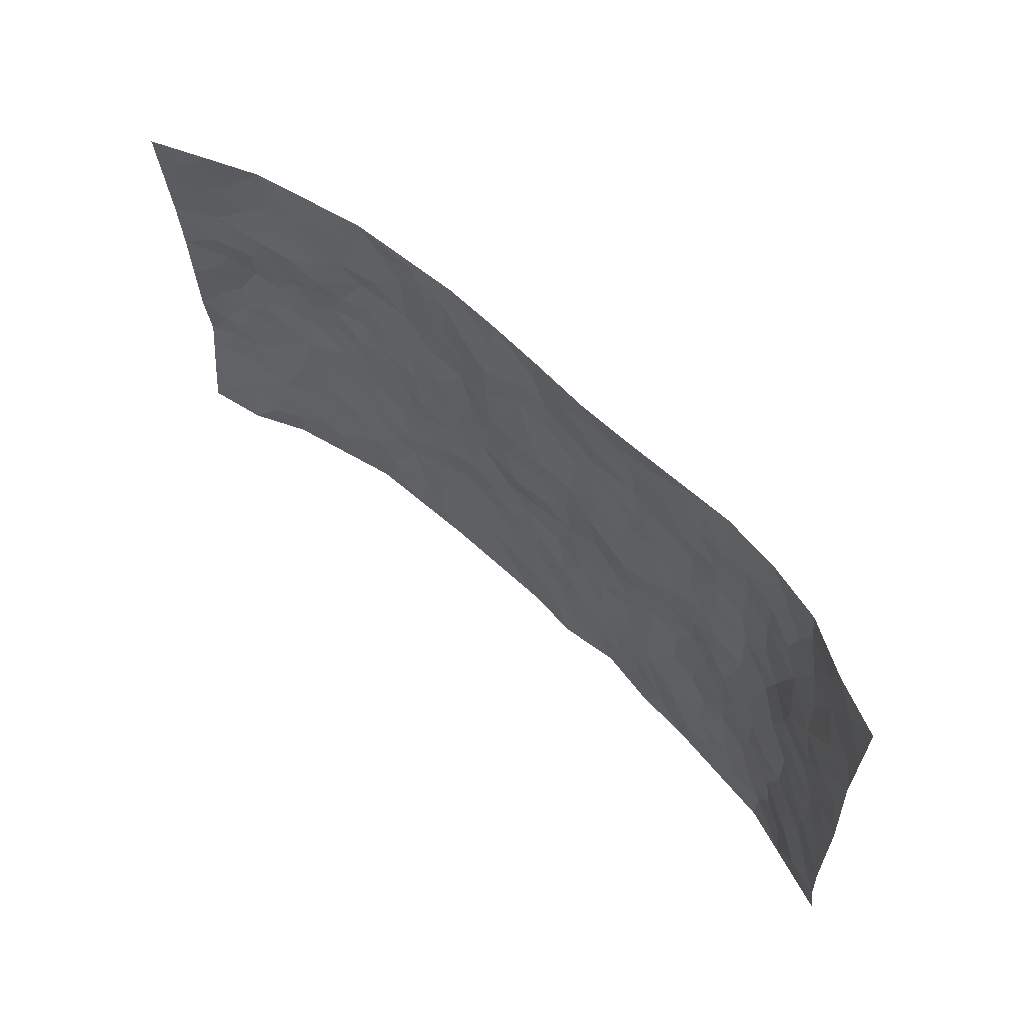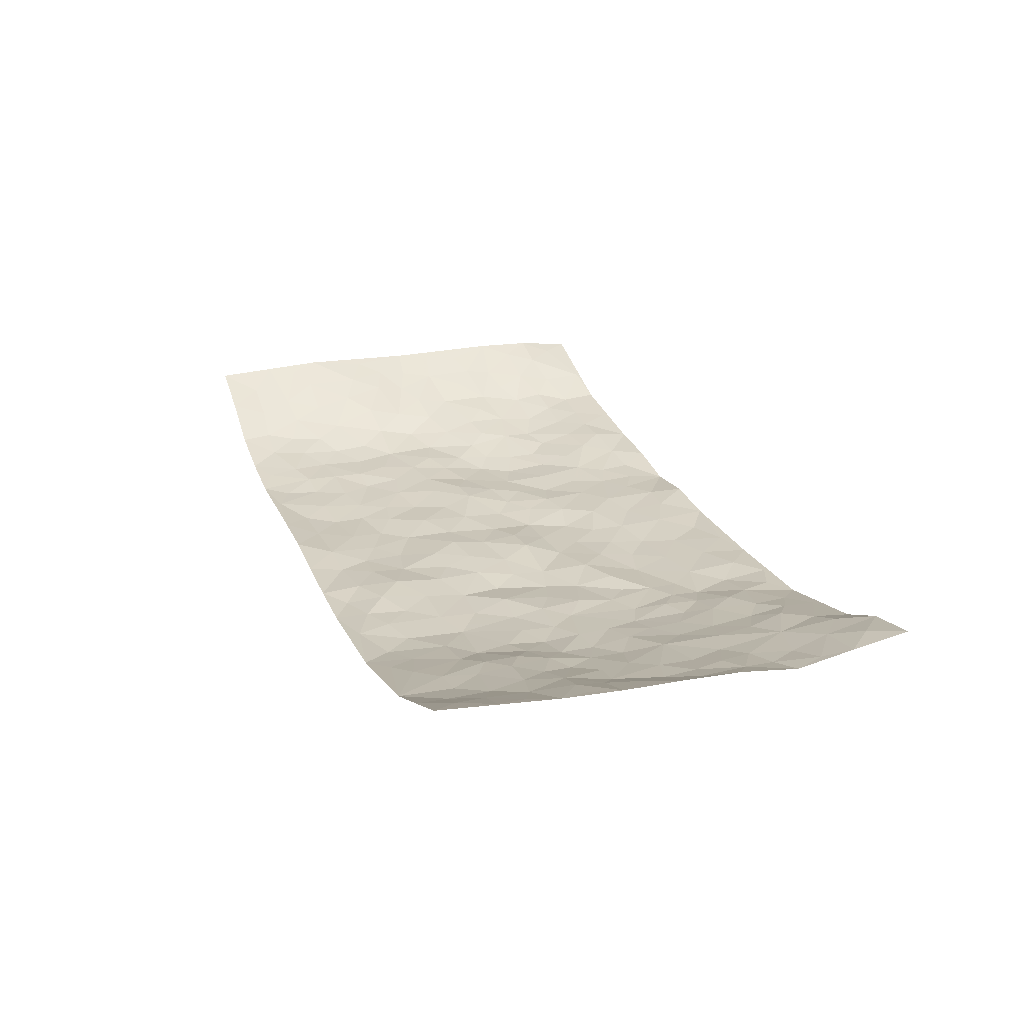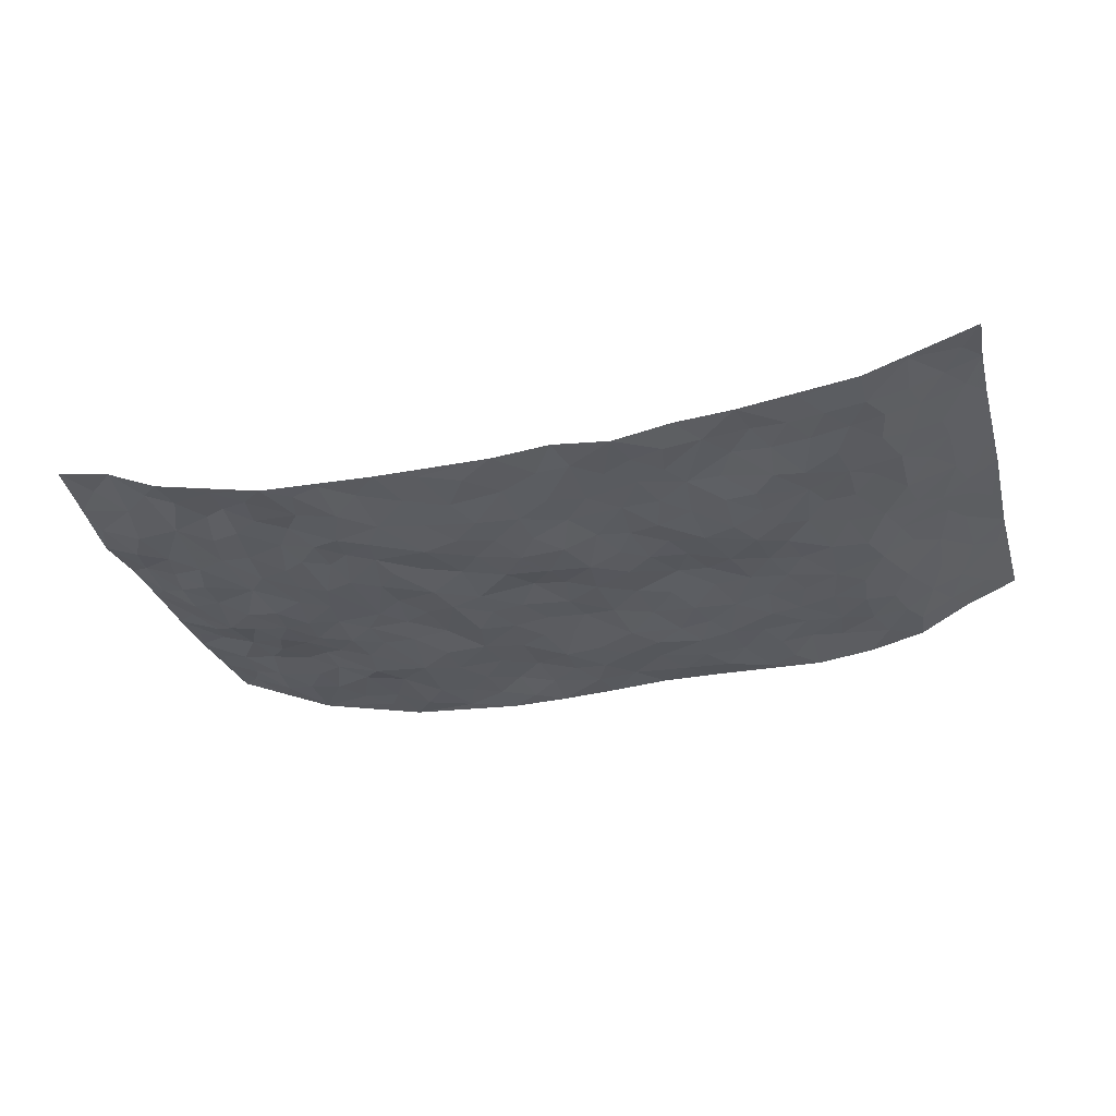
<metadata>
{"format":"obj","ext":"obj","renderer":"f3d","projection":"perspective","resolution":1024,"background":"white","views":[{"elev":61.0,"azim":44.3,"up":"+Y"},{"elev":24.4,"azim":-109.5,"up":"+Z"},{"elev":-32.4,"azim":15.8,"up":"+Z"}]}
</metadata>
<code>
v -0.9632 0.003412 0.1109
v -0.9626 0.9924 0.1247
v 0.9695 0.002546 0.08846
v 0.9574 1 0.115
v -0.7943 0.3915 0.03037
v -0.9666 0.4964 0.09495
v -0.8518 0.3566 0.05225
v 0.0009166 0.002277 -0.03633
v -0.9713 0.2494 0.07678
v -0.9148 0.3362 0.06774
v -0.7306 0.002083 0.03435
v -0.9669 0.1264 0.09462
v -0.707 0.2926 0.02367
v -0.8427 0.003428 0.08626
v -0.8353 0.2875 0.04732
v -0.4908 0.001425 -0.02246
v -0.9486 0.1879 0.08042
v -0.2944 0.167 -0.04088
v -0.7732 0.3212 0.03028
v -0.8525 0.1208 0.06999
v -0.9094 0.06585 0.09676
v -0.7853 0.06519 0.06205
v -0.6671 0.1272 0.02723
v -0.718 0.075 0.03647
v -0.8674 0.2062 0.05533
v -0.9038 0.2689 0.05982
v -0.7635 0.1768 0.04032
v -0.6888 0.2094 0.021
v -0.8618 0.4864 0.04453
v -0.9676 0.3728 0.09064
v -0.7351 0.9961 0.03043
v -0.5356 0.2223 -0.008605
v 0.2614 0.1577 -0.03841
v -0.9673 0.744 0.1042
v -0.3684 0.3927 -0.03944
v -0.7787 0.7504 0.04394
v -0.7975 0.8284 0.04325
v -0.583 0.4419 -0.01539
v -0.6023 0.6051 -0.01311
v -0.4934 0.9987 -0.02207
v -0.9455 0.6821 0.09436
v -0.6631 0.5617 -0.002141
v -0.3936 0.754 -0.04407
v -0.5101 0.2794 -0.02169
v -0.4603 0.2248 -0.02581
v -0.4936 0.1621 -0.0113
v -0.4507 0.6362 -0.03231
v -0.3678 0.5597 -0.03315
v 0.1664 0.4746 -0.04333
v -0.3352 0.2208 -0.04398
v -0.2114 0.6114 -0.04925
v -0.3769 0.629 -0.03826
v -0.3027 0.0578 -0.03095
v -0.6256 0.7088 0.008888
v -0.3968 0.1939 -0.04006
v -0.8663 0.6152 0.05859
v -0.0378 0.3485 -0.04938
v 0.05816 0.3398 -0.05148
v 0.2992 0.4517 -0.03493
v -0.09564 0.5516 -0.03794
v -0.1661 0.5564 -0.04288
v 0.0921 0.6304 -0.03697
v -0.6329 0.3457 -0.002138
v -0.749 0.573 0.01687
v -0.9397 0.8048 0.09967
v -0.5577 0.1291 -0.002315
v -0.368 0.01203 -0.02805
v -0.7934 0.4651 0.0313
v -0.6155 0.1717 0.003092
v -0.612 0.0182 0.007265
v -0.2451 0.001925 -0.03349
v -0.612 0.08813 0.01155
v -0.5454 0.05297 -0.006996
v -0.4318 0.03711 -0.02521
v -0.4512 0.1038 -0.02361
v -0.8822 0.6819 0.0761
v -0.9573 0.8683 0.1117
v -0.7369 0.5083 0.01468
v 0.0002498 0.9984 -0.033
v -0.7988 0.6729 0.04388
v -0.5621 0.3146 -0.01321
v -0.5145 0.4606 -0.02704
v 0.006168 0.5714 -0.03467
v -0.0497 0.4824 -0.03154
v 0.00341 0.4202 -0.04567
v -0.124 0.1284 -0.04205
v -0.571 0.6693 -0.0146
v -0.9062 0.5589 0.07324
v -0.7304 0.6897 0.02482
v -0.4495 0.2968 -0.02686
v -0.6297 0.267 0.003389
v -0.5042 0.6881 -0.02928
v -0.1736 0.4853 -0.04391
v -0.2632 0.4358 -0.04686
v -0.647 0.6478 0.004799
v -0.01019 0.1175 -0.03727
v -0.4167 0.51 -0.03416
v -0.3444 0.2878 -0.03918
v -0.2415 0.5038 -0.04789
v -0.1807 0.382 -0.03945
v -0.9674 0.6197 0.09792
v -0.7058 0.6221 0.008895
v -0.8127 0.5785 0.031
v -0.3635 0.1096 -0.03952
v -0.5234 0.5326 -0.0237
v -0.6816 0.4059 0.01065
v -0.13 0.3243 -0.04497
v -0.1494 0.2496 -0.049
v -0.5207 0.6111 -0.02962
v 0.1087 0.7289 -0.04364
v -0.002879 0.2152 -0.04295
v -0.07252 0.2734 -0.04645
v 0.005303 0.2887 -0.04586
v -0.431 0.3633 -0.03701
v -0.1968 0.1842 -0.04399
v -0.6563 0.4871 -0.007508
v -0.5575 0.3807 -0.01755
v -0.4941 0.3911 -0.03132
v -0.3085 0.5241 -0.03882
v -0.2596 0.3501 -0.03761
v -0.3561 0.4666 -0.03413
v -0.2271 0.2713 -0.05004
v -0.09085 0.4116 -0.04473
v -0.5971 0.5309 -0.01739
v -0.09168 0.1984 -0.04765
v -0.2137 0.09367 -0.03817
v -0.4 0.2577 -0.03504
v -0.9206 0.4353 0.06839
v -0.8629 0.419 0.04921
v 0.09274 0.4234 -0.05032
v 0.2096 0.2383 -0.0382
v 0.08265 0.5172 -0.04211
v 0.01976 0.4878 -0.03568
v 0.167 0.3937 -0.04264
v 0.7863 0.4972 0.04153
v 0.2212 0.4345 -0.03965
v 0.2677 0.314 -0.04432
v 0.1606 0.5676 -0.03469
v 0.1233 0.9977 -0.02614
v -0.2936 0.6201 -0.03473
v 0.4264 0.8794 -0.03279
v 0.4925 0.9978 -0.03379
v -0.2156 0.7817 -0.03638
v -0.05859 0.8645 -0.03577
v -0.3229 0.3481 -0.04319
v -0.4611 0.5655 -0.0311
v -0.0735 0.053 -0.04144
v -0.1578 0.02239 -0.03621
v 0.1238 0.002536 -0.02695
v 0.01335 0.8602 -0.04138
v -0.01689 0.7001 -0.03369
v 0.4235 0.1971 -0.02648
v 0.3433 0.2903 -0.03833
v 0.5954 0.526 -0.02325
v 0.5281 0.5467 -0.02372
v 0.4567 0.1356 -0.01734
v 0.5252 0.2273 -0.02413
v 0.4171 0.3618 -0.04524
v 0.02259 0.6409 -0.03028
v -0.05979 0.6277 -0.03315
v -0.1475 0.7302 -0.03526
v -0.08702 0.6934 -0.03746
v -0.06078 0.7916 -0.03948
v -0.1372 0.6333 -0.03893
v 0.02057 0.7747 -0.04351
v 0.2463 0.9974 -0.02743
v -0.01879 0.9269 -0.03921
v -0.271 0.8469 -0.03656
v -0.2007 0.8809 -0.02874
v -0.3181 0.7813 -0.03993
v -0.2465 0.999 -0.03979
v -0.2292 0.6969 -0.0435
v -0.3196 0.7003 -0.04402
v -0.1407 0.8301 -0.02764
v -0.1229 0.9988 -0.03803
v 0.2186 0.7459 -0.03969
v 0.1742 0.6673 -0.03469
v 0.3284 0.5952 -0.02989
v 0.2621 0.5231 -0.02724
v 0.2673 0.6656 -0.03969
v 0.4269 0.7439 -0.03587
v 0.3575 0.683 -0.03451
v 0.2871 0.733 -0.03832
v 0.06865 0.9285 -0.03187
v 0.07889 0.8229 -0.04224
v 0.1458 0.8574 -0.03743
v 0.2514 0.873 -0.04209
v 0.3231 0.7931 -0.03878
v 0.233 0.5955 -0.03512
v -0.8738 0.8631 0.07774
v -0.682 0.8146 0.01697
v -0.8632 0.7709 0.06666
v -0.8488 0.9941 0.07715
v -0.9092 0.9345 0.1001
v -0.8082 0.9181 0.0498
v -0.7338 0.883 0.02533
v -0.6072 0.9283 0.00399
v -0.663 0.8842 0.01435
v -0.685 0.7439 0.02363
v -0.5628 0.8135 -0.01169
v -0.6216 0.7797 0.006884
v -0.5146 0.9008 -0.01937
v -0.3948 0.8787 -0.03704
v -0.5485 0.9599 -0.01071
v -0.4683 0.8157 -0.02923
v -0.4469 0.9368 -0.03263
v -0.3482 0.9733 -0.03243
v -0.5163 0.7605 -0.03062
v -0.323 0.9018 -0.03335
v -0.2606 0.9312 -0.03417
v 0.1567 0.7847 -0.04488
v 0.2556 0.8039 -0.04388
v 0.189 0.9329 -0.03624
v 0.3949 0.8116 -0.03376
v 0.3386 0.8802 -0.03413
v 0.3835 0.9818 -0.03238
v 0.29 0.9373 -0.03826
v 0.444 0.9474 -0.03356
v 0.3828 0.4938 -0.0358
v 0.3275 0.529 -0.02767
v 0.4868 0.604 -0.02755
v 0.4347 0.6643 -0.03106
v 0.4083 0.5881 -0.02995
v 0.3546 0.1906 -0.03304
v 0.4841 0.3347 -0.03411
v 0.4623 0.5225 -0.0307
v 0.3491 0.3886 -0.04286
v -0.1248 0.9151 -0.03283
v -0.1847 0.9581 -0.03985
v 0.322 0.1334 -0.03508
v 0.6131 0.01485 -0.002408
v 0.2021 0.334 -0.03852
v 0.2729 0.3854 -0.03909
v 0.5862 0.2479 -0.01721
v 0.7347 0.9983 0.008912
v 0.9606 0.2505 0.1141
v 0.4945 0.8117 -0.02643
v 0.7175 0.4874 0.01431
v 0.4911 0.7465 -0.02701
v 0.9607 0.5008 0.1136
v 0.67 0.2944 0.002314
v 0.5123 0.468 -0.02922
v 0.7758 0.3113 0.03104
v 0.5636 0.4156 -0.02036
v 0.4907 0.002057 -0.01645
v 0.0903 0.2526 -0.03715
v 0.5061 0.07725 -0.01087
v 0.1349 0.3196 -0.04011
v 0.4191 0.2665 -0.03971
v 0.8655 0.2653 0.06723
v 0.6429 0.4619 -0.005179
v 0.5794 0.0825 -0.008371
v 0.4524 0.4263 -0.04263
v 0.6084 0.3719 -0.00758
v 0.2882 0.2331 -0.03957
v 0.481 0.2714 -0.03309
v 0.2658 0.07868 -0.0385
v 0.3678 0.002615 -0.02298
v 0.2462 0.002151 -0.0425
v 0.2023 0.1148 -0.03626
v 0.06871 0.1699 -0.03953
v 0.1457 0.1901 -0.03495
v 0.6142 0.1479 -0.005879
v 0.7742 0.4233 0.03181
v 0.7478 0.2216 0.0201
v 0.6527 0.0811 -0.00127
v 0.6694 0.3849 0.004983
v 0.7167 0.3395 0.01836
v 0.8752 0.3264 0.07542
v 0.7424 0.5677 0.02486
v 0.6934 0.146 0.006108
v 0.7635 0.1505 0.02229
v 0.8326 0.3679 0.05796
v 0.9273 0.3499 0.09865
v 0.8763 0.439 0.0738
v 0.5837 0.313 -0.01388
v 0.8168 0.1065 0.04355
v 0.3342 0.06344 -0.03627
v 0.4125 0.0691 -0.02463
v 0.07189 0.07793 -0.03427
v 0.1438 0.07245 -0.03382
v 0.9548 0.7508 0.125
v 0.734 0.0798 0.008379
v 0.6572 0.2161 -0.003248
v 0.9443 0.4252 0.1063
v 0.8945 0.5097 0.08447
v 0.8043 0.2507 0.04292
v 0.5344 0.1487 -0.0124
v 0.7354 0.001977 0.0126
v 0.5059 0.3942 -0.03312
v 0.9283 0.06377 0.08766
v 0.963 0.1257 0.1076
v 0.8322 0.1805 0.05835
v 0.8863 0.1242 0.08155
v 0.8263 0.009762 0.04288
v 0.9237 0.1882 0.09417
v 0.6697 0.5554 -0.008817
v 0.6937 0.6327 0.001843
v 0.5896 0.6359 -0.02488
v 0.8153 0.6918 0.06162
v 0.6356 0.7713 -0.01607
v 0.9376 0.6257 0.1115
v 0.7605 0.6419 0.03917
v 0.8436 0.5954 0.07058
v 0.7334 0.7437 0.01673
v 0.838 0.531 0.06096
v 0.9013 0.5746 0.09249
v 0.8756 0.6598 0.09002
v 0.6442 0.6923 -0.0146
v 0.5697 0.7239 -0.02633
v 0.5132 0.6745 -0.02571
v 0.8451 0.8527 0.06171
v 0.7151 0.8708 0.002434
v 0.8065 0.7768 0.04688
v 0.8816 0.7788 0.08897
v 0.7789 0.8441 0.02939
v 0.9535 0.8756 0.1186
v 0.6967 0.8021 0.001076
v 0.934 0.8124 0.1109
v 0.7435 0.9314 0.01063
v 0.8434 0.9992 0.06706
v 0.6149 0.9978 -0.01928
v 0.8145 0.9263 0.04737
v 0.8927 0.9291 0.08575
v 0.6648 0.9341 -0.00876
v 0.5599 0.9012 -0.01933
v 0.4945 0.881 -0.02447
v 0.5535 0.9692 -0.02426
v 0.5736 0.8218 -0.02332
v 0.6396 0.8604 -0.01101
f 29 6 128
f 12 21 20
f 26 10 9
f 55 45 46
f 27 19 15
f 26 9 17
f 101 6 88
f 12 1 21
f 7 15 19
f 125 86 96
f 84 123 85
f 129 29 128
f 25 27 15
f 12 20 17
f 73 75 66
f 22 14 11
f 26 17 25
f 9 12 17
f 25 15 26
f 5 129 7
f 52 146 48
f 55 18 50
f 7 19 5
f 20 27 25
f 124 82 105
f 41 76 34
f 20 14 22
f 14 20 21
f 14 21 1
f 24 22 11
f 24 27 22
f 72 66 69
f 69 32 91
f 70 24 11
f 24 23 27
f 17 20 25
f 27 20 22
f 10 15 7
f 10 26 15
f 23 28 27
f 27 13 19
f 28 23 69
f 13 27 28
f 119 121 94
f 10 7 129
f 6 30 128
f 9 10 30
f 36 192 80
f 80 102 89
f 118 81 44
f 64 103 78
f 115 126 86
f 45 32 46
f 91 63 13
f 129 68 29
f 95 87 54
f 95 54 199
f 202 40 204
f 82 97 105
f 29 88 6
f 18 55 104
f 148 126 71
f 38 82 124
f 50 18 122
f 117 82 38
f 5 19 106
f 82 117 118
f 80 64 102
f 127 45 55
f 194 77 190
f 98 35 114
f 39 124 105
f 127 50 98
f 106 19 13
f 66 75 46
f 39 95 42
f 63 117 38
f 95 89 102
f 101 56 76
f 51 140 99
f 18 53 126
f 62 83 132
f 45 127 90
f 112 113 57
f 103 29 68
f 130 85 58
f 109 39 105
f 35 94 121
f 113 246 58
f 151 165 163
f 120 100 94
f 114 127 98
f 192 190 65
f 95 39 87
f 36 191 37
f 67 104 74
f 56 101 88
f 13 63 106
f 192 34 76
f 268 241 243
f 108 115 125
f 93 84 60
f 133 84 85
f 156 288 157
f 101 76 41
f 80 103 64
f 105 97 146
f 99 61 51
f 92 109 47
f 125 96 111
f 158 227 153
f 75 104 55
f 69 66 32
f 81 91 32
f 106 78 68
f 42 64 78
f 77 34 65
f 24 70 72
f 75 73 16
f 16 71 67
f 2 34 77
f 13 28 91
f 103 56 88
f 56 80 76
f 72 69 23
f 11 16 70
f 16 73 70
f 16 67 74
f 115 18 126
f 24 72 23
f 73 72 70
f 16 74 75
f 72 73 66
f 32 45 44
f 84 83 60
f 66 46 32
f 78 106 116
f 117 63 81
f 67 53 104
f 103 68 78
f 69 91 28
f 36 80 89
f 106 38 116
f 106 68 5
f 81 118 117
f 62 132 138
f 32 44 81
f 53 67 71
f 57 58 85
f 123 100 107
f 93 60 61
f 33 230 224
f 8 96 147
f 132 133 130
f 140 48 119
f 93 100 123
f 122 98 50
f 164 60 160
f 53 71 126
f 125 112 108
f 193 194 195
f 75 55 46
f 63 91 81
f 56 103 80
f 196 198 31
f 18 104 53
f 121 48 97
f 38 106 63
f 118 97 82
f 97 35 121
f 51 172 140
f 130 134 49
f 87 39 109
f 288 252 263
f 97 114 35
f 47 43 92
f 57 113 58
f 248 130 58
f 34 101 41
f 114 90 127
f 116 124 42
f 145 94 35
f 118 114 97
f 167 79 175
f 98 145 35
f 85 123 57
f 43 47 52
f 199 36 89
f 42 78 116
f 159 83 62
f 88 29 103
f 74 104 75
f 118 44 90
f 173 140 172
f 42 95 102
f 190 192 37
f 65 190 77
f 89 95 199
f 125 111 112
f 92 87 109
f 18 115 122
f 177 180 176
f 112 57 107
f 109 105 146
f 93 94 100
f 285 286 275
f 96 86 147
f 137 232 131
f 57 123 107
f 87 92 208
f 49 134 136
f 132 130 49
f 161 164 162
f 50 127 55
f 122 108 107
f 122 107 100
f 48 140 52
f 118 90 114
f 99 119 94
f 123 84 93
f 36 37 192
f 48 121 119
f 120 122 100
f 39 42 124
f 38 124 116
f 248 58 246
f 44 45 90
f 98 122 120
f 146 52 47
f 94 93 99
f 168 209 170
f 212 183 188
f 202 197 200
f 42 102 64
f 107 108 112
f 99 93 61
f 8 280 96
f 112 111 113
f 125 115 86
f 115 108 122
f 128 30 10
f 5 68 129
f 10 129 128
f 132 49 138
f 83 84 133
f 130 133 85
f 83 133 132
f 248 134 130
f 156 152 224
f 151 110 165
f 212 186 211
f 153 224 249
f 254 251 244
f 246 261 262
f 225 158 249
f 49 136 179
f 185 184 150
f 214 188 181
f 181 188 182
f 161 163 174
f 143 170 172
f 110 211 185
f 184 79 167
f 174 228 169
f 62 110 159
f 163 150 144
f 210 169 229
f 170 143 168
f 176 211 110
f 98 120 145
f 94 145 120
f 48 146 97
f 109 146 47
f 148 86 126
f 147 86 148
f 71 8 148
f 8 147 148
f 244 276 254
f 232 136 134
f 174 143 161
f 60 83 160
f 163 162 151
f 159 160 83
f 261 281 262
f 259 281 149
f 219 220 59
f 246 113 111
f 33 255 131
f 157 256 152
f 137 255 153
f 230 278 279
f 262 260 33
f 154 155 242
f 131 255 137
f 248 131 232
f 281 280 149
f 259 258 278
f 220 179 59
f 159 151 160
f 162 160 151
f 164 61 60
f 228 174 144
f 144 174 163
f 159 110 151
f 161 172 164
f 186 184 185
f 161 162 163
f 61 164 51
f 160 162 164
f 187 217 213
f 150 163 165
f 205 202 200
f 79 184 139
f 170 43 173
f 174 169 143
f 161 143 172
f 167 144 150
f 176 180 183
f 172 170 173
f 223 226 221
f 185 150 165
f 99 140 119
f 207 206 203
f 172 51 164
f 43 52 173
f 173 52 140
f 167 175 228
f 228 229 169
f 210 168 169
f 177 110 62
f 189 138 179
f 62 138 177
f 136 232 233
f 181 182 222
f 150 184 167
f 178 180 189
f 49 179 138
f 177 138 189
f 180 178 182
f 178 179 220
f 307 308 304
f 222 223 221
f 215 187 188
f 176 183 212
f 187 213 186
f 214 215 188
f 185 211 186
f 237 181 239
f 182 188 183
f 110 185 165
f 216 215 141
f 211 176 212
f 182 183 180
f 176 110 177
f 213 184 186
f 178 189 179
f 177 189 180
f 195 190 37
f 197 198 200
f 195 194 190
f 34 192 65
f 80 192 76
f 37 196 195
f 194 2 77
f 193 2 194
f 196 37 191
f 31 193 195
f 198 196 191
f 31 195 196
f 199 201 191
f 197 204 31
f 198 191 201
f 31 198 197
f 201 199 54
f 36 199 191
f 54 208 201
f 208 43 205
f 208 54 87
f 198 201 200
f 206 205 203
f 43 170 203
f 210 207 209
f 40 202 206
f 31 204 40
f 197 202 204
f 208 205 200
f 43 203 205
f 205 206 202
f 203 209 207
f 171 40 207
f 40 206 207
f 208 200 201
f 43 208 92
f 170 209 203
f 168 143 169
f 207 210 171
f 168 210 209
f 188 187 212
f 212 187 186
f 166 139 213
f 184 213 139
f 237 214 181
f 215 214 141
f 216 141 218
f 213 217 166
f 142 166 216
f 217 216 166
f 187 215 217
f 216 217 215
f 237 141 214
f 142 216 218
f 223 222 182
f 179 136 59
f 223 220 219
f 267 238 251
f 237 327 141
f 223 182 178
f 158 290 253
f 220 223 178
f 59 233 227
f 233 59 136
f 248 246 131
f 153 249 158
f 251 254 267
f 223 219 226
f 111 261 246
f 297 251 238
f 276 256 157
f 167 228 144
f 229 228 175
f 175 171 229
f 229 171 210
f 260 257 33
f 265 271 272
f 266 289 283
f 269 243 250
f 249 224 152
f 266 283 271
f 227 233 137
f 253 227 158
f 325 313 320
f 135 264 275
f 310 329 239
f 270 298 297
f 249 256 225
f 275 273 269
f 311 222 221
f 155 154 299
f 234 276 157
f 310 311 299
f 222 239 181
f 221 226 155
f 266 263 252
f 242 290 244
f 264 273 275
f 273 264 243
f 242 244 154
f 276 290 225
f 288 234 157
f 240 282 302
f 275 286 306
f 225 290 158
f 234 263 284
f 241 254 276
f 233 232 137
f 137 153 227
f 264 135 238
f 244 251 154
f 260 259 257
f 227 253 219
f 33 224 255
f 154 297 299
f 240 302 307
f 297 154 251
f 264 268 243
f 253 226 219
f 271 284 263
f 277 294 293
f 290 242 253
f 241 234 284
f 59 227 219
f 242 155 226
f 252 245 231
f 157 152 156
f 257 230 33
f 152 256 249
f 278 230 257
f 262 33 131
f 224 153 255
f 259 278 257
f 134 248 232
f 230 279 224
f 96 261 111
f 261 96 280
f 280 281 261
f 246 262 131
f 252 247 245
f 268 267 241
f 283 277 272
f 288 247 252
f 275 274 285
f 295 291 294
f 267 268 264
f 263 234 288
f 309 310 299
f 290 276 244
f 283 272 271
f 267 254 241
f 265 243 241
f 236 240 285
f 297 238 270
f 303 305 298
f 241 276 234
f 221 155 299
f 272 277 293
f 250 243 287
f 286 285 240
f 284 271 265
f 271 263 266
f 295 3 291
f 225 256 276
f 241 284 265
f 289 266 231
f 3 292 291
f 321 235 323
f 293 294 296
f 279 278 258
f 245 279 258
f 279 156 224
f 260 281 259
f 280 8 149
f 262 281 260
f 231 266 252
f 267 264 238
f 306 304 270
f 283 289 295
f 243 269 273
f 236 269 250
f 294 292 296
f 274 236 285
f 269 274 275
f 250 287 293
f 245 289 231
f 236 274 269
f 156 279 247
f 242 226 253
f 247 279 245
f 243 265 287
f 288 156 247
f 265 272 293
f 296 292 236
f 293 287 265
f 295 294 277
f 277 283 295
f 236 250 296
f 289 3 295
f 292 294 291
f 293 296 250
f 300 304 308
f 325 320 235
f 329 330 326
f 270 304 303
f 270 303 298
f 309 305 301
f 135 306 270
f 299 297 298
f 298 309 299
f 238 135 270
f 300 314 305
f 303 300 305
f 304 306 307
f 300 303 304
f 282 319 315
f 322 325 235
f 275 306 135
f 307 306 286
f 240 307 286
f 308 307 302
f 302 282 308
f 308 282 315
f 305 309 298
f 310 309 301
f 310 301 329
f 310 239 311
f 222 311 239
f 299 311 221
f 319 312 315
f 312 323 316
f 301 305 318
f 305 314 316
f 300 308 315
f 316 314 312
f 312 314 315
f 315 314 300
f 323 312 324
f 316 313 318
f 282 4 317
f 330 313 325
f 4 321 324
f 235 320 323
f 282 317 319
f 312 319 317
f 326 325 322
f 316 320 313
f 316 318 305
f 142 218 327
f 327 218 141
f 316 323 320
f 324 312 317
f 4 324 317
f 321 323 324
f 318 313 330
f 328 326 322
f 326 327 329
f 329 327 237
f 326 328 327
f 322 142 328
f 327 328 142
f 329 237 239
f 301 318 330
f 326 330 325
f 330 329 301

</code>
